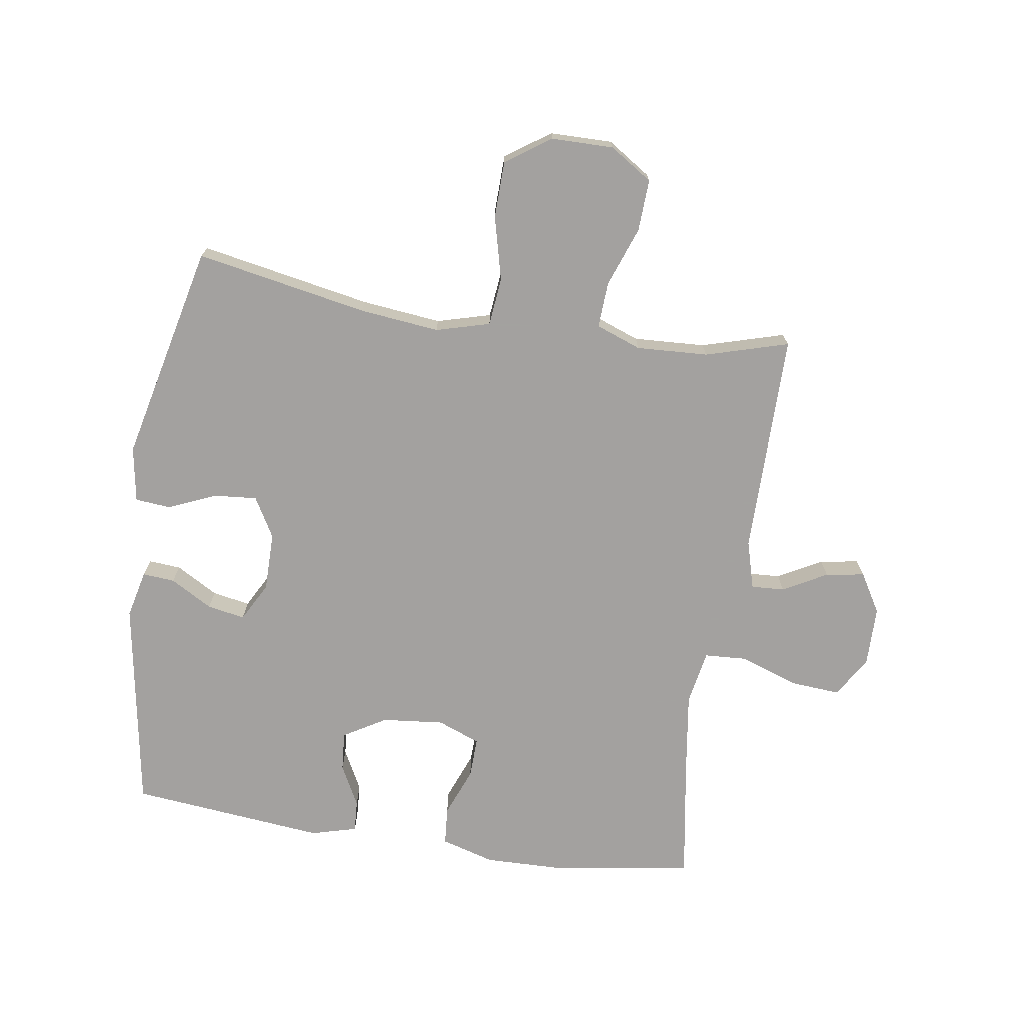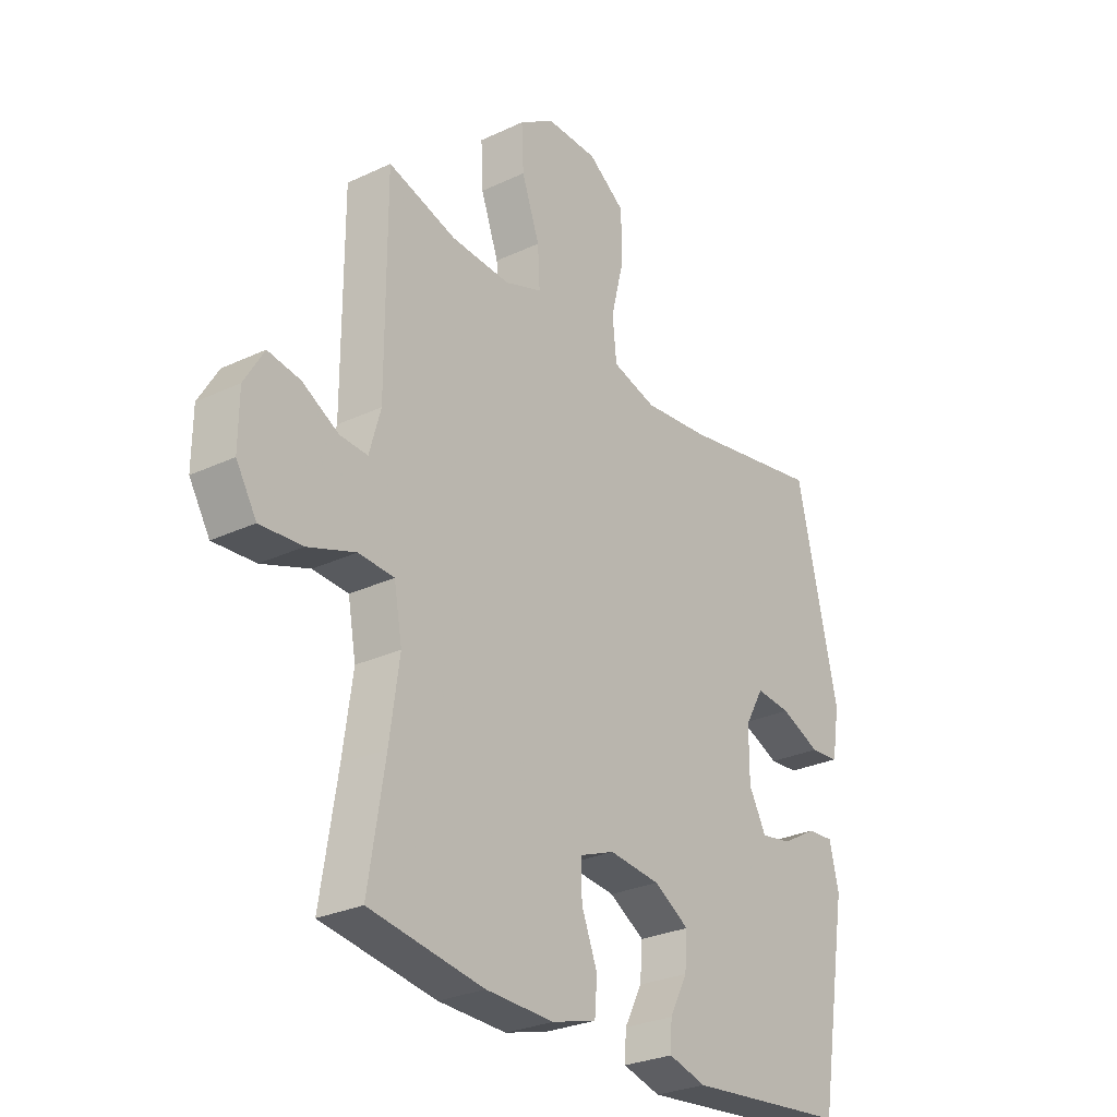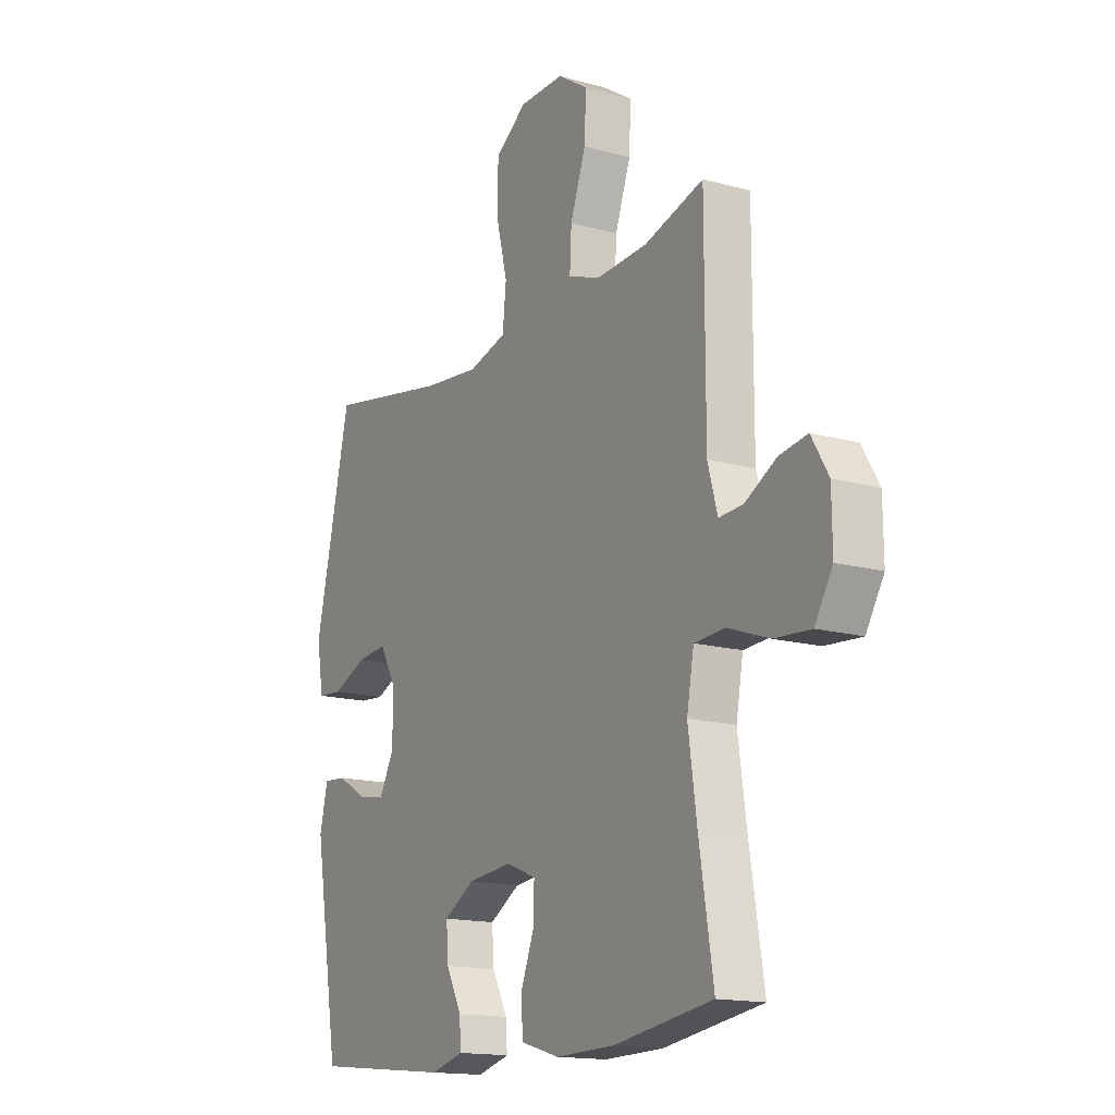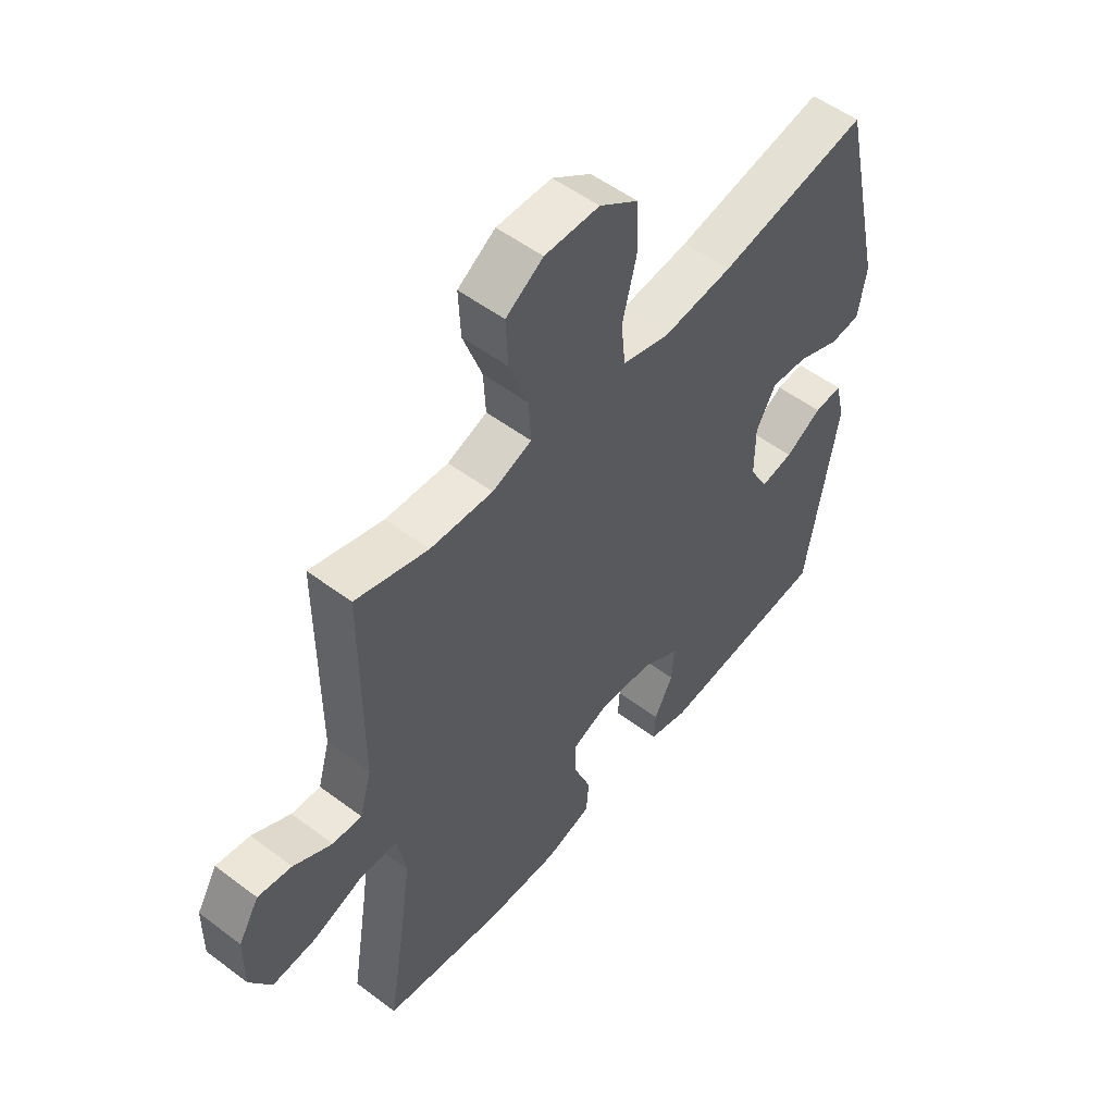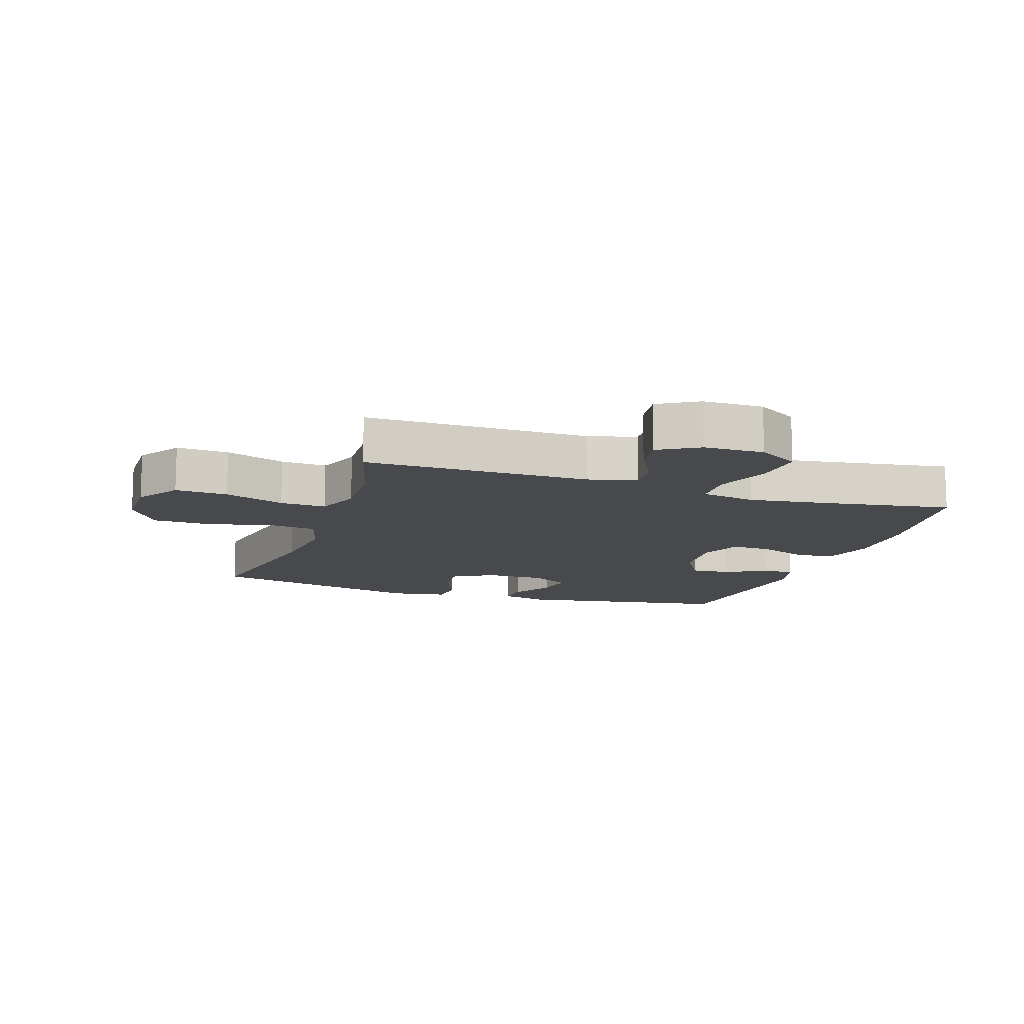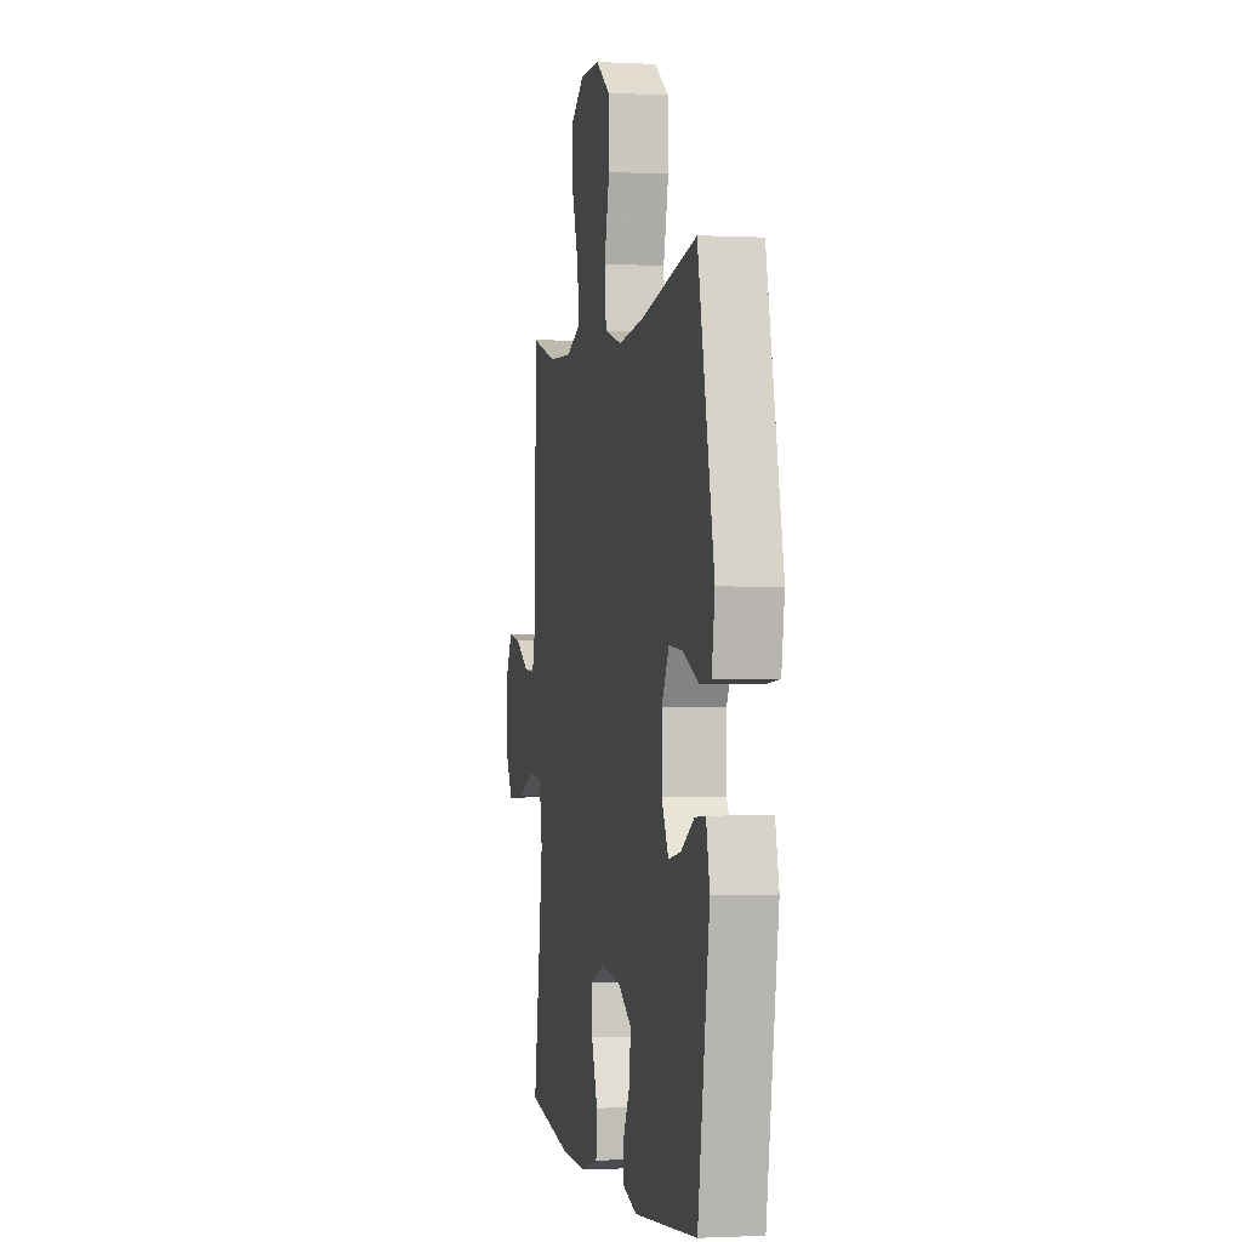
<metadata>
{"format":"obj","ext":"obj","renderer":"f3d","projection":"perspective","resolution":1024,"background":"white","views":[{"elev":-72.3,"azim":-8.7,"up":"+Y"},{"elev":-28.0,"azim":125.6,"up":"+Z"},{"elev":-15.5,"azim":59.9,"up":"+Z"},{"elev":53.2,"azim":128.8,"up":"+Z"},{"elev":-12.3,"azim":71.4,"up":"+Y"},{"elev":-0.8,"azim":-100.9,"up":"+Z"}]}
</metadata>
<code>
v 0.5 0.07 -0.5
v 0.277 0.07 -0.534
v 0.144 0.07 -0.537
v 0.057 0.07 -0.512
v 0.052 0.07 -0.45
v 0.083 0.07 -0.371
v 0.085 0.07 -0.306
v 0.016 0.07 -0.279
v -0.084 0.07 -0.289
v -0.153 0.07 -0.33
v -0.148 0.07 -0.394
v -0.113 0.07 -0.461
v -0.11 0.07 -0.512
v -0.184 0.07 -0.532
v -0.5 0.07 -0.5
v -0.558 0.07 -0.155
v -0.54 0.07 -0.078
v -0.488 0.07 -0.082
v -0.42 0.07 -0.121
v -0.359 0.07 -0.132
v -0.325 0.07 -0.069
v -0.325 0.07 0.026
v -0.362 0.07 0.091
v -0.431 0.07 0.085
v -0.509 0.07 0.052
v -0.566 0.07 0.057
v -0.581 0.07 0.147
v -0.5 0.07 0.5
v -0.222 0.07 0.448
v -0.093 0.07 0.434
v -0.006 0.07 0.458
v 0.002 0.07 0.536
v -0.024 0.07 0.639
v -0.022 0.07 0.731
v 0.05 0.07 0.781
v 0.151 0.07 0.782
v 0.22 0.07 0.737
v 0.216 0.07 0.653
v 0.181 0.07 0.556
v 0.177 0.07 0.482
v 0.25 0.07 0.455
v 0.366 0.07 0.461
v 0.5 0.07 0.5
v 0.5 0.07 0.139
v 0.522 0.07 0.061
v 0.576 0.07 0.064
v 0.647 0.07 0.103
v 0.71 0.07 0.113
v 0.748 0.07 0.049
v 0.749 0.07 -0.048
v 0.709 0.07 -0.114
v 0.627 0.07 -0.108
v 0.534 0.07 -0.075
v 0.465 0.07 -0.079
v 0.449 0.07 -0.167
v 0.468 0.07 -0.301
v 0.5 0 -0.5
v 0.277 0 -0.534
v 0.144 0 -0.537
v 0.057 0 -0.512
v 0.052 0 -0.45
v 0.083 0 -0.371
v 0.085 0 -0.306
v 0.016 0 -0.279
v -0.084 0 -0.289
v -0.153 0 -0.33
v -0.148 0 -0.394
v -0.113 0 -0.461
v -0.11 0 -0.512
v -0.184 0 -0.532
v -0.5 0 -0.5
v -0.558 0 -0.155
v -0.54 0 -0.078
v -0.488 0 -0.082
v -0.42 0 -0.121
v -0.359 0 -0.132
v -0.325 0 -0.069
v -0.325 0 0.026
v -0.362 0 0.091
v -0.431 0 0.085
v -0.509 0 0.052
v -0.566 0 0.057
v -0.581 0 0.147
v -0.5 0 0.5
v -0.222 0 0.448
v -0.093 0 0.434
v -0.006 0 0.458
v 0.002 0 0.536
v -0.024 0 0.639
v -0.022 0 0.731
v 0.05 0 0.781
v 0.151 0 0.782
v 0.22 0 0.737
v 0.216 0 0.653
v 0.181 0 0.556
v 0.177 0 0.482
v 0.25 0 0.455
v 0.366 0 0.461
v 0.5 0 0.5
v 0.5 0 0.139
v 0.522 0 0.061
v 0.576 0 0.064
v 0.647 0 0.103
v 0.71 0 0.113
v 0.748 0 0.049
v 0.749 0 -0.048
v 0.709 0 -0.114
v 0.627 0 -0.108
v 0.534 0 -0.075
v 0.465 0 -0.079
v 0.449 0 -0.167
v 0.468 0 -0.301
f 51 52 53
f 50 51 53
f 49 50 53
f 48 49 53
f 47 48 53
f 46 47 53
f 45 46 53 54
f 44 45 54
f 44 54 55
f 43 44 55
f 42 43 55
f 37 38 39
f 36 37 39
f 35 36 39
f 34 35 39
f 33 34 39
f 32 33 39
f 31 32 39 40
f 30 31 40 41
f 27 28 29
f 26 27 29
f 25 26 29
f 24 25 29
f 23 24 29 30
f 41 42 55
f 30 41 55
f 23 30 55
f 22 23 55
f 17 18 19
f 16 17 19
f 15 16 19
f 14 15 19
f 13 14 19
f 12 13 19
f 11 12 19
f 10 11 19 20
f 9 10 20 21
f 4 5 6
f 3 4 6
f 2 3 6
f 1 2 6
f 56 1 6
f 56 6 7
f 55 56 7 8
f 21 22 55
f 9 21 55
f 8 9 55
f 109 108 107
f 109 107 106
f 109 106 105
f 109 105 104
f 109 104 103
f 109 103 102
f 110 109 102 101
f 110 101 100
f 111 110 100
f 111 100 99
f 111 99 98
f 95 94 93
f 95 93 92
f 95 92 91
f 95 91 90
f 95 90 89
f 95 89 88
f 96 95 88 87
f 97 96 87 86
f 85 84 83
f 85 83 82
f 85 82 81
f 85 81 80
f 86 85 80 79
f 111 98 97
f 111 97 86
f 111 86 79
f 111 79 78
f 75 74 73
f 75 73 72
f 75 72 71
f 75 71 70
f 75 70 69
f 75 69 68
f 75 68 67
f 76 75 67 66
f 77 76 66 65
f 62 61 60
f 62 60 59
f 62 59 58
f 62 58 57
f 62 57 112
f 63 62 112
f 64 63 112 111
f 111 78 77
f 111 77 65
f 111 65 64
f 1 57 58 2
f 2 58 59 3
f 3 59 60 4
f 4 60 61 5
f 5 61 62 6
f 6 62 63 7
f 7 63 64 8
f 8 64 65 9
f 9 65 66 10
f 10 66 67 11
f 11 67 68 12
f 12 68 69 13
f 13 69 70 14
f 14 70 71 15
f 15 71 72 16
f 16 72 73 17
f 17 73 74 18
f 18 74 75 19
f 19 75 76 20
f 20 76 77 21
f 21 77 78 22
f 22 78 79 23
f 23 79 80 24
f 24 80 81 25
f 25 81 82 26
f 26 82 83 27
f 27 83 84 28
f 28 84 85 29
f 29 85 86 30
f 30 86 87 31
f 31 87 88 32
f 32 88 89 33
f 33 89 90 34
f 34 90 91 35
f 35 91 92 36
f 36 92 93 37
f 37 93 94 38
f 38 94 95 39
f 39 95 96 40
f 40 96 97 41
f 41 97 98 42
f 42 98 99 43
f 43 99 100 44
f 44 100 101 45
f 45 101 102 46
f 46 102 103 47
f 47 103 104 48
f 48 104 105 49
f 49 105 106 50
f 50 106 107 51
f 51 107 108 52
f 52 108 109 53
f 53 109 110 54
f 54 110 111 55
f 55 111 112 56
f 56 112 57 1

</code>
